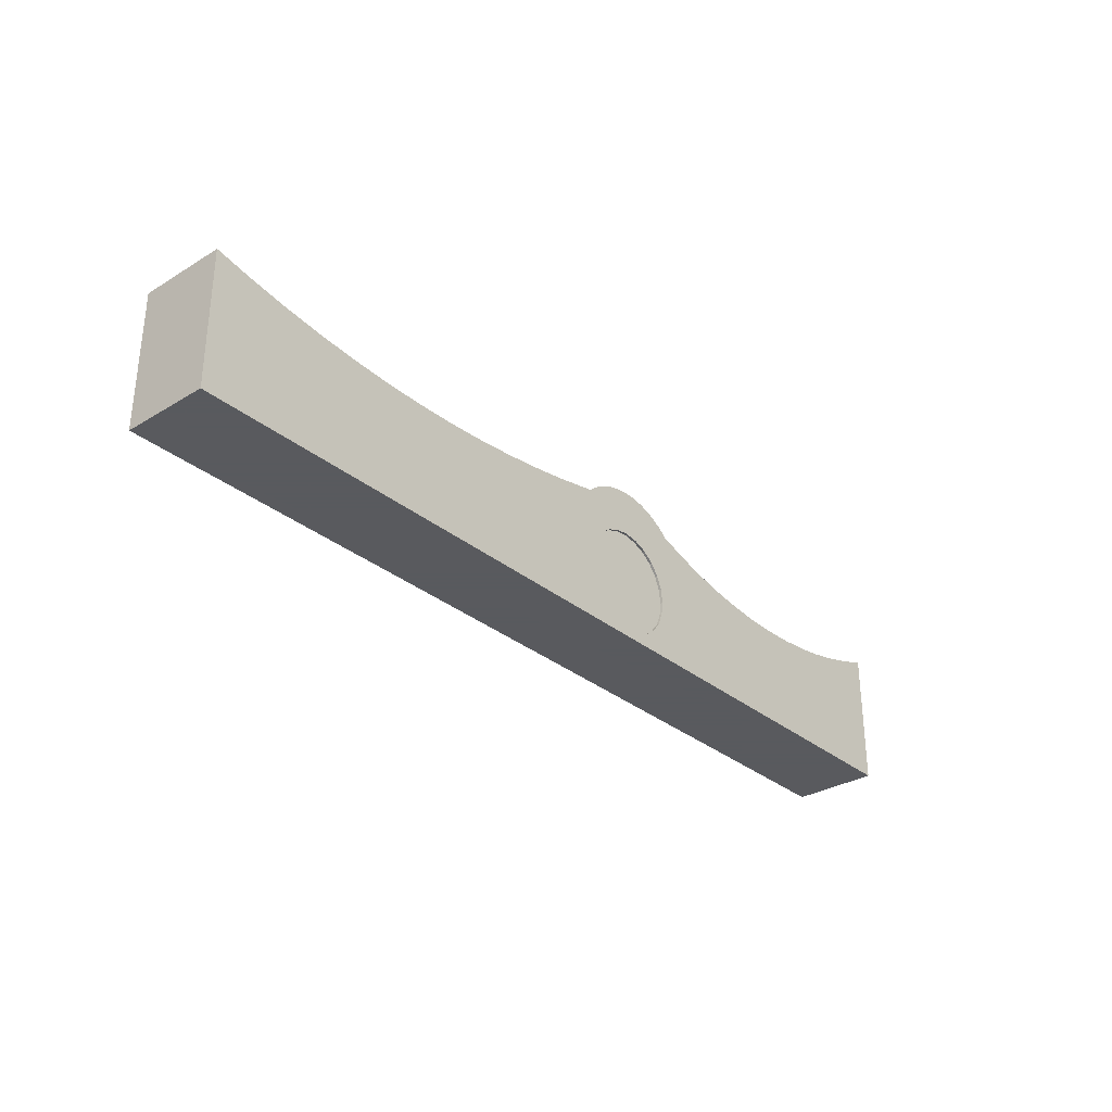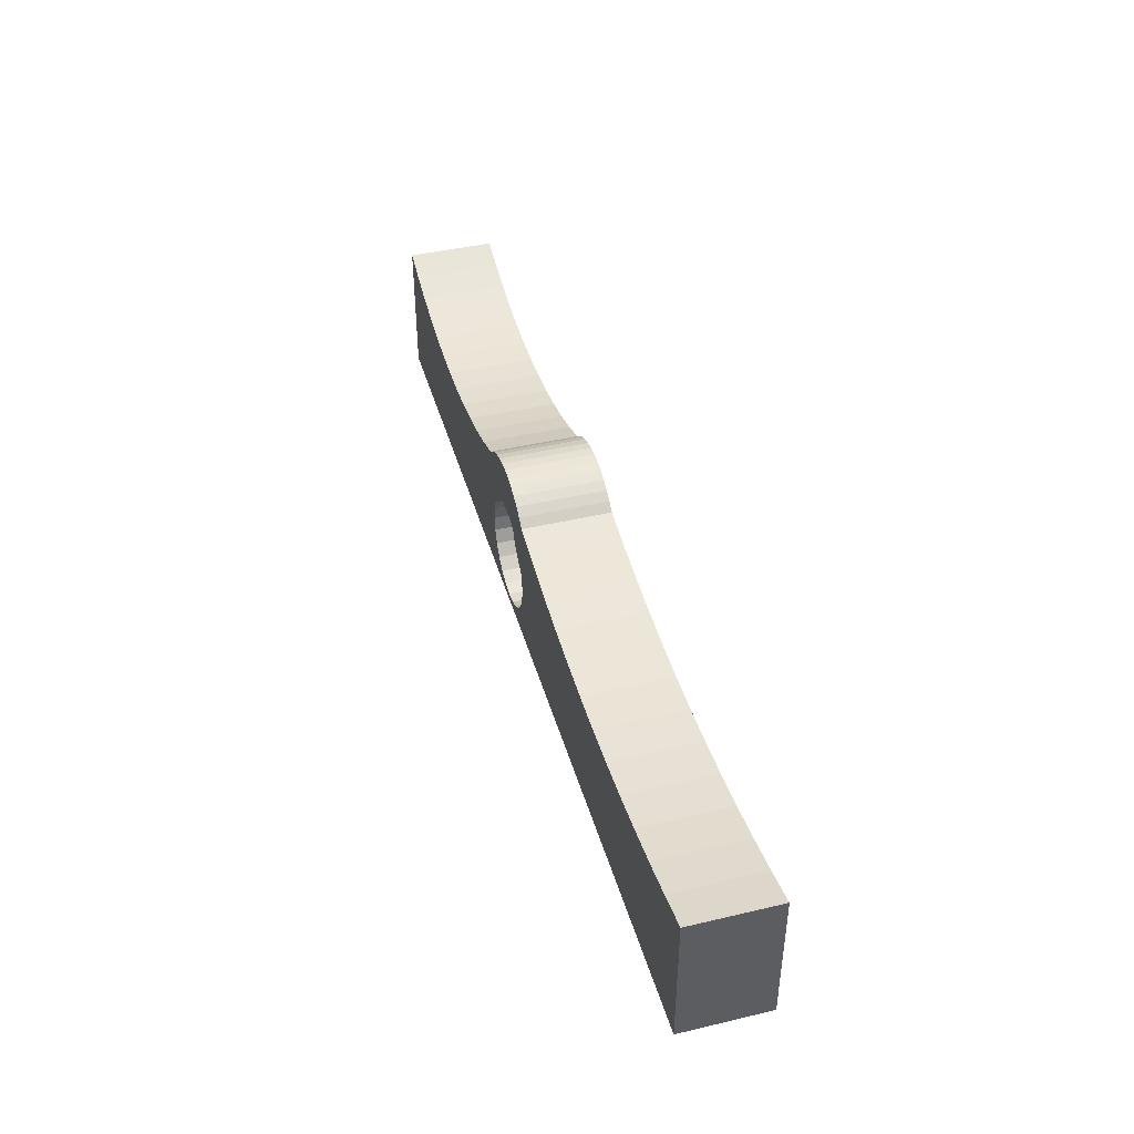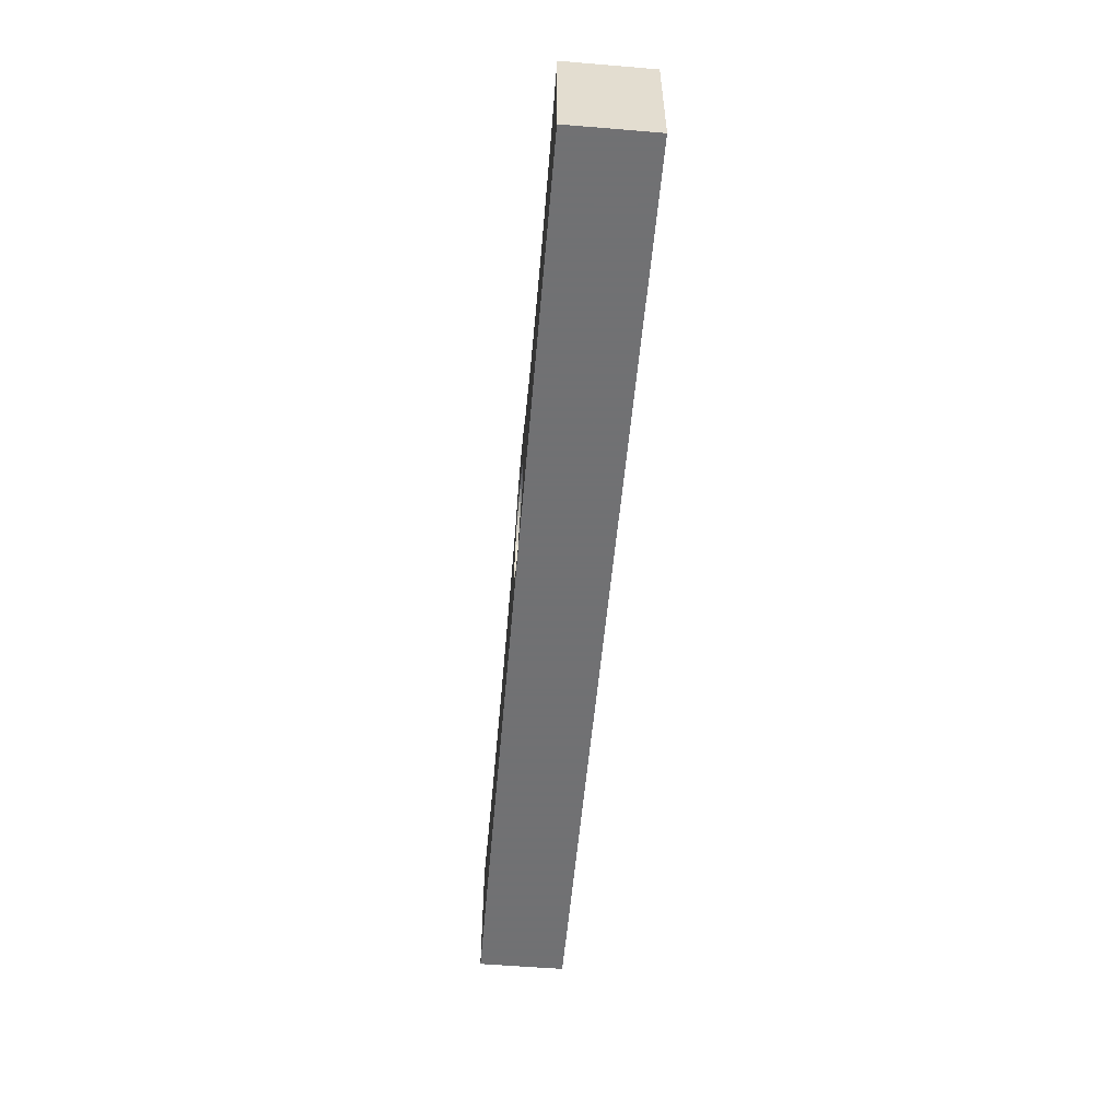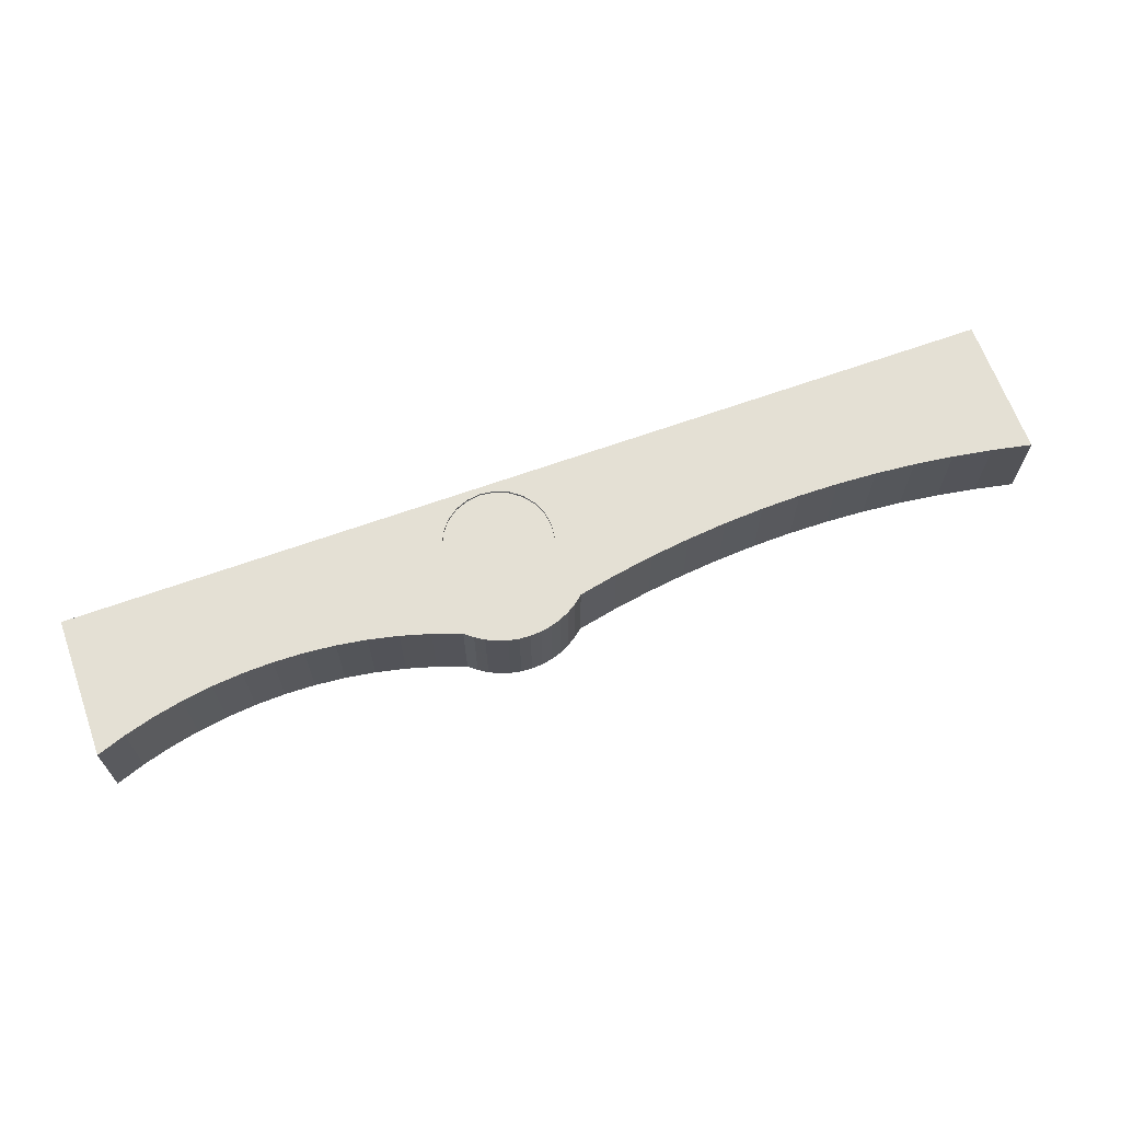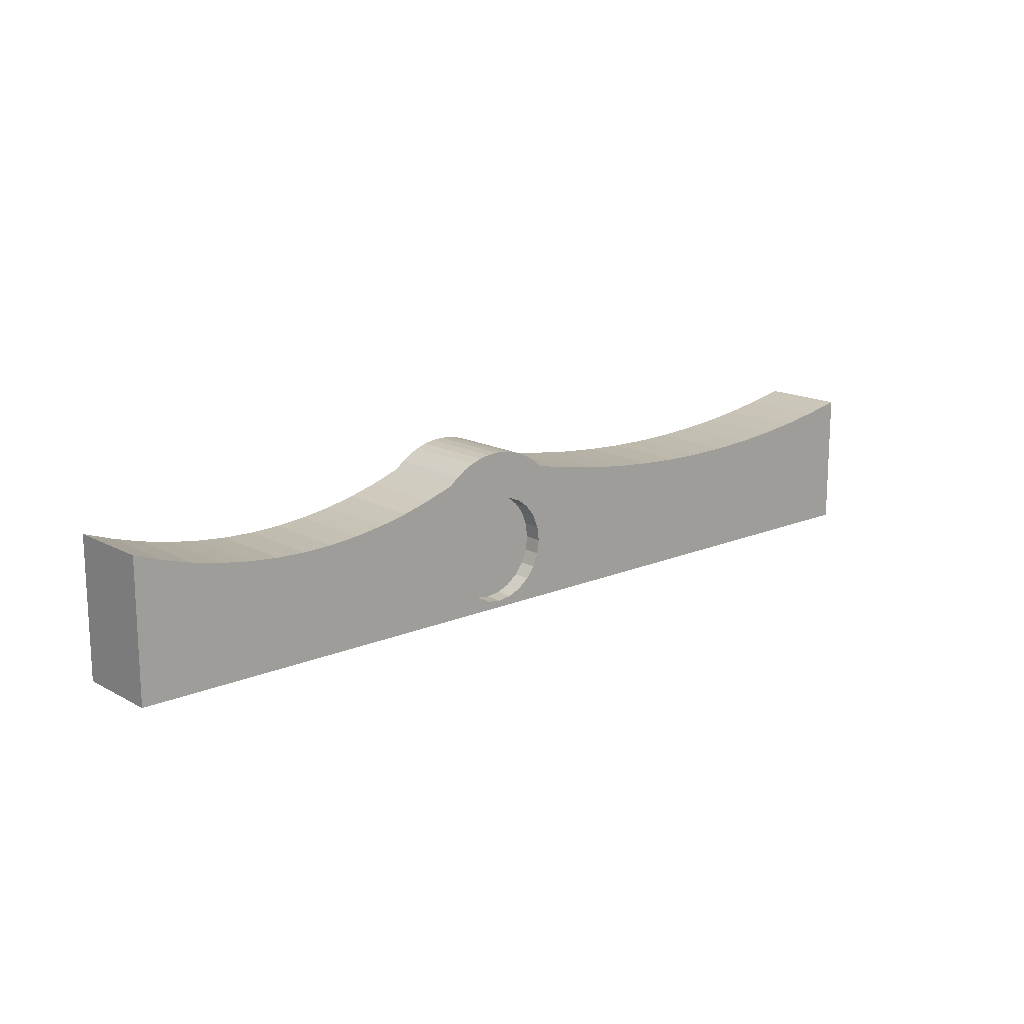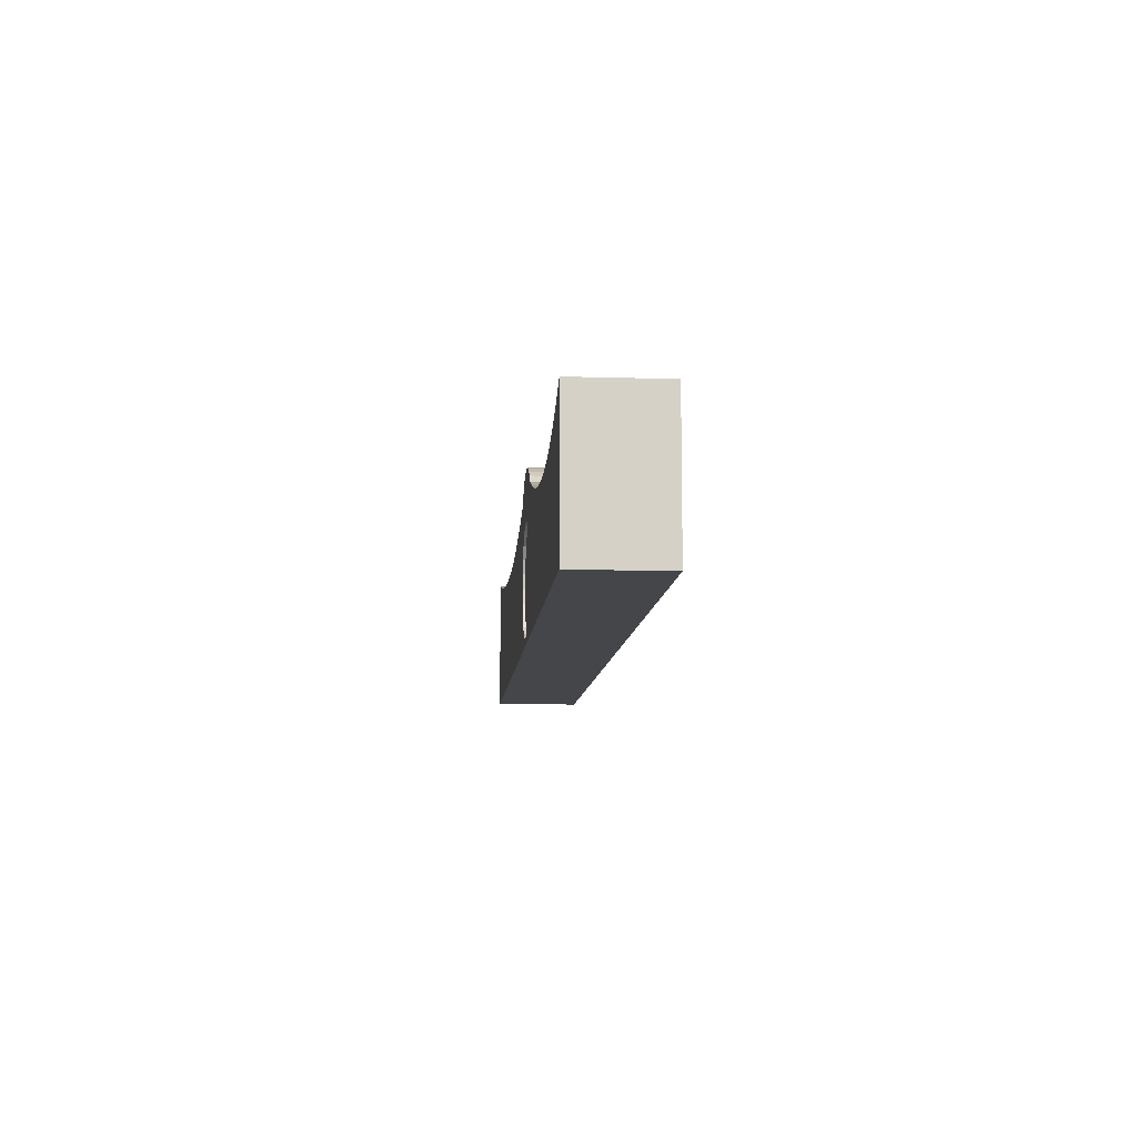
<metadata>
{"format":"obj","ext":"obj","renderer":"f3d","projection":"perspective","resolution":1024,"background":"white","views":[{"elev":-31.2,"azim":130.8,"up":"+Z"},{"elev":42.5,"azim":74.3,"up":"+Z"},{"elev":-55.3,"azim":-95.0,"up":"+Z"},{"elev":66.1,"azim":-19.8,"up":"+Y"},{"elev":15.6,"azim":-41.6,"up":"+Z"},{"elev":-9.7,"azim":-94.5,"up":"+Z"}]}
</metadata>
<code>
v -0.2014 0.3987 0.8079
v -0.2249 0.3304 0.8072
v -0.2014 0.3304 0.8079
v -0.2485 0.3304 0.8079
v -0.2249 0.3987 0.8072
v -0.2719 0.3304 0.8101
v -0.2485 0.3987 0.8079
v -0.2952 0.3304 0.8137
v -0.2719 0.3987 0.8101
v -0.2952 0.3987 0.8137
v -0.3182 0.3304 0.8187
v -0.3182 0.3987 0.8187
v -0.3408 0.3304 0.8252
v -0.3408 0.3987 0.8252
v -0.3631 0.3987 0.833
v -0.3631 0.3987 0.7238
v -0.3631 0.3304 0.7386
v -0.3631 0.3304 0.7238
v -0.3631 0.3304 0.833
v -0.0682 0.3967 0.7416
v -0.07494 0.3967 0.7504
v -0.07917 0.3967 0.7606
v -0.08061 0.3967 0.7716
v -0.07917 0.3967 0.7826
v -0.07494 0.3967 0.7928
v -0.0682 0.3967 0.8016
v -0.05943 0.3967 0.8083
v -0.04921 0.3967 0.8125
v -0.03824 0.3967 0.814
v -0.05943 0.3967 0.7349
v -0.04921 0.3967 0.7307
v -0.03824 0.3967 0.7292
v -0.02728 0.3967 0.7307
v -0.01706 0.3967 0.7349
v -0.02728 0.3967 0.8125
v -0.01706 0.3967 0.8083
v -0.008284 0.3967 0.7416
v -0.008284 0.3967 0.8016
v -0.00155 0.3967 0.7928
v 0.00268 0.3967 0.7826
v 0.004124 0.3967 0.7716
v 0.00268 0.3967 0.7606
v -0.00155 0.3967 0.7504
v -0.0682 0.3444 0.7416
v -0.08061 0.3444 0.7716
v -0.07917 0.3444 0.7606
v -0.07917 0.3444 0.7826
v -0.07494 0.3444 0.7928
v -0.0682 0.3444 0.8016
v -0.05943 0.3444 0.8083
v -0.04921 0.3444 0.8125
v -0.03824 0.3444 0.814
v -0.05943 0.3444 0.7349
v -0.04921 0.3444 0.7307
v -0.03824 0.3444 0.7292
v -0.02728 0.3444 0.7307
v -0.01706 0.3444 0.7349
v -0.02728 0.3444 0.8125
v -0.01706 0.3444 0.8083
v -0.008284 0.3444 0.7416
v -0.008284 0.3444 0.8016
v -0.00155 0.3444 0.7928
v 0.00268 0.3444 0.7826
v 0.004124 0.3444 0.7716
v 0.00268 0.3444 0.7606
v -0.00155 0.3444 0.7504
v -0.00155 0.3304 0.7504
v 0.00268 0.3304 0.7606
v 0.004124 0.3304 0.7716
v 0.00268 0.3304 0.7826
v -0.008284 0.3304 0.7416
v -0.01706 0.3304 0.7349
v -0.02728 0.3304 0.7307
v -0.03824 0.3304 0.7292
v -0.04921 0.3304 0.7307
v -0.05943 0.3304 0.7349
v -0.0682 0.3304 0.7416
v -0.07494 0.3444 0.7504
v -0.07494 0.3304 0.7504
v -0.07917 0.3304 0.7606
v -0.08061 0.3304 0.7716
v -0.07917 0.3304 0.7826
v -0.07494 0.3304 0.7928
v -0.0682 0.3304 0.8016
v -0.05943 0.3304 0.8083
v -0.04921 0.3304 0.8125
v -0.03824 0.3304 0.814
v -0.02728 0.3304 0.8125
v -0.01706 0.3304 0.8083
v -0.008284 0.3304 0.8016
v -0.00155 0.3304 0.7928
v 0.00268 0.3987 0.7826
v 0.004124 0.3987 0.7716
v 0.00268 0.3987 0.7606
v -0.00155 0.3987 0.7504
v -0.008284 0.3987 0.7416
v -0.01706 0.3987 0.7349
v -0.02728 0.3987 0.7307
v -0.03824 0.3987 0.7292
v -0.04921 0.3987 0.7307
v -0.05943 0.3987 0.7349
v -0.0682 0.3987 0.7416
v -0.07494 0.3987 0.7504
v -0.07917 0.3987 0.7606
v -0.08061 0.3987 0.7716
v -0.07917 0.3987 0.7826
v -0.07494 0.3987 0.7928
v -0.0682 0.3987 0.8016
v -0.05943 0.3987 0.8083
v -0.04921 0.3987 0.8125
v -0.03824 0.3987 0.814
v -0.02728 0.3987 0.8125
v -0.01706 0.3987 0.8083
v -0.008284 0.3987 0.8016
v -0.00155 0.3987 0.7928
v -0.0407 0.3304 0.8514
v -0.03225 0.3304 0.8509
v -0.03225 0.3987 0.8509
v -0.0407 0.3987 0.8514
v -0.04914 0.3987 0.8509
v -0.02393 0.3304 0.8493
v -0.02393 0.3987 0.8493
v -0.05745 0.3304 0.8493
v -0.04914 0.3304 0.8509
v -0.0159 0.3304 0.8467
v -0.0159 0.3987 0.8467
v -0.06549 0.3304 0.8467
v -0.05745 0.3987 0.8493
v -0.008247 0.3304 0.843
v -0.008247 0.3987 0.843
v -0.07314 0.3304 0.843
v -0.06549 0.3987 0.8467
v -0.00113 0.3304 0.8384
v -0.00113 0.3987 0.8384
v -0.08026 0.3304 0.8384
v -0.07314 0.3987 0.843
v 0.005355 0.3304 0.833
v 0.005355 0.3987 0.833
v -0.08675 0.3304 0.833
v -0.08026 0.3987 0.8384
v -0.109 0.3304 0.8252
v -0.08675 0.3987 0.833
v -0.109 0.3987 0.8252
v 0.03572 0.3987 0.8268
v 0.03572 0.3304 0.8268
v 0.06628 0.3304 0.8218
v 0.06628 0.3987 0.8218
v 0.09701 0.3304 0.8178
v 0.09701 0.3987 0.8178
v 0.2207 0.3304 0.8133
v 0.2517 0.3304 0.815
v 0.2517 0.3987 0.815
v 0.2825 0.3304 0.8178
v 0.2825 0.3987 0.8178
v 0.3133 0.3304 0.8218
v 0.3133 0.3987 0.8218
v 0.3438 0.3304 0.8268
v 0.3438 0.3987 0.8268
v 0.3742 0.3987 0.7238
v 0.3742 0.3304 0.7238
v 0.3742 0.3304 0.7386
v 0.3742 0.3987 0.833
v 0.3742 0.3304 0.833
v 0.2207 0.3987 0.8133
v 0.1898 0.3304 0.8127
v 0.1898 0.3987 0.8127
v 0.1588 0.3987 0.8133
v 0.1279 0.3304 0.815
v 0.1588 0.3304 0.8133
v 0.1279 0.3987 0.815
v -0.1316 0.3304 0.8187
v -0.1546 0.3987 0.8137
v -0.1316 0.3987 0.8187
v -0.1779 0.3987 0.8101
v -0.1546 0.3304 0.8137
v -0.1779 0.3304 0.8101
f 15 16 17
f 16 18 17
f 17 19 15
f 20 21 22
f 23 24 20
f 24 25 20
f 25 26 20
f 26 27 20
f 27 28 20
f 28 29 20
f 29 30 20
f 29 31 30
f 29 32 31
f 29 33 32
f 29 34 33
f 29 35 34
f 35 36 34
f 36 37 34
f 36 38 37
f 38 39 37
f 39 40 37
f 40 41 37
f 41 42 37
f 42 43 37
f 44 45 46
f 44 47 45
f 44 48 47
f 44 49 48
f 44 50 49
f 44 51 50
f 44 52 51
f 44 53 52
f 53 54 52
f 54 55 52
f 55 56 52
f 56 57 52
f 57 58 52
f 57 59 58
f 57 60 59
f 60 61 59
f 60 62 61
f 60 63 62
f 60 64 63
f 60 65 64
f 60 66 65
f 67 68 65
f 68 69 64
f 64 69 70
f 71 67 66
f 72 71 60
f 73 72 57
f 74 73 56
f 54 75 74
f 76 75 54
f 77 76 53
f 78 79 77
f 46 80 79
f 81 80 46
f 47 82 81
f 48 83 82
f 49 84 83
f 50 85 84
f 51 86 85
f 87 86 51
f 58 88 87
f 59 89 88
f 61 90 89
f 63 70 91
f 62 91 90
f 40 92 93
f 93 94 42
f 94 95 43
f 95 96 37
f 96 97 34
f 97 98 33
f 98 99 32
f 99 100 31
f 100 101 30
f 101 102 20
f 20 102 103
f 21 103 104
f 22 104 105
f 23 105 106
f 24 106 107
f 25 107 108
f 26 108 109
f 27 109 110
f 28 110 111
f 29 111 112
f 35 112 113
f 36 113 114
f 39 115 92
f 38 114 115
f 116 117 118
f 116 119 120
f 117 121 122
f 123 124 120
f 121 125 126
f 127 123 128
f 129 130 126
f 131 127 132
f 129 133 134
f 123 127 131
f 135 121 123
f 135 125 121
f 135 129 125
f 135 131 136
f 133 137 138
f 139 135 140
f 141 139 142
f 128 140 136
f 128 120 140
f 120 119 140
f 119 118 140
f 118 122 140
f 122 126 140
f 126 130 140
f 130 134 140
f 134 138 140
f 138 142 140
f 138 143 142
f 138 144 143
f 145 144 138
f 145 146 147
f 146 148 149
f 150 151 152
f 151 153 154
f 153 155 156
f 155 157 158
f 16 159 160
f 161 159 162
f 161 160 159
f 157 163 162
f 154 94 93
f 154 156 94
f 115 114 164
f 114 113 164
f 164 152 92
f 157 155 161
f 155 68 161
f 68 67 161
f 67 71 161
f 69 68 151
f 68 153 151
f 68 155 153
f 150 90 91
f 150 89 90
f 70 151 150
f 165 150 164
f 165 166 167
f 168 169 167
f 148 168 170
f 135 137 133
f 135 139 137
f 139 141 137
f 141 145 137
f 141 171 145
f 171 146 145
f 171 148 146
f 171 168 148
f 171 141 143
f 143 110 109
f 143 111 110
f 109 172 173
f 143 144 111
f 144 147 111
f 109 174 172
f 147 149 111
f 149 170 111
f 170 167 111
f 112 111 166
f 165 87 88
f 87 168 171
f 87 169 168
f 175 171 173
f 176 175 172
f 176 174 1
f 2 3 1
f 1 109 108
f 4 2 5
f 6 4 7
f 8 6 9
f 7 107 106
f 105 9 7
f 105 10 9
f 175 81 82
f 83 84 175
f 84 85 175
f 175 176 81
f 85 86 175
f 176 3 81
f 3 2 81
f 2 4 81
f 4 6 81
f 11 8 10
f 104 12 10
f 19 13 14
f 8 77 79
f 8 11 77
f 11 13 77
f 13 11 12
f 103 102 12
f 102 101 12
f 101 100 12
f 100 14 12
f 17 77 13
f 17 76 77
f 17 75 76
f 160 161 71
f 72 73 160
f 73 74 160
f 74 18 160
f 74 17 18
f 162 97 96
f 162 98 97
f 159 16 99
f 14 100 16
f 100 99 16
f 22 23 20
f 46 78 44
f 65 66 67
f 64 65 68
f 70 63 64
f 66 60 71
f 60 57 72
f 57 56 73
f 56 55 74
f 74 55 54
f 54 53 76
f 53 44 77
f 77 44 78
f 79 78 46
f 46 45 81
f 81 45 47
f 82 47 48
f 83 48 49
f 84 49 50
f 85 50 51
f 51 52 87
f 87 52 58
f 88 58 59
f 89 59 61
f 91 62 63
f 90 61 62
f 93 41 40
f 42 41 93
f 43 42 94
f 37 43 95
f 34 37 96
f 33 34 97
f 32 33 98
f 31 32 99
f 30 31 100
f 20 30 101
f 103 21 20
f 104 22 21
f 105 23 22
f 106 24 23
f 107 25 24
f 108 26 25
f 109 27 26
f 110 28 27
f 111 29 28
f 112 35 29
f 113 36 35
f 114 38 36
f 92 40 39
f 115 39 38
f 118 119 116
f 117 116 124
f 120 124 116
f 122 118 117
f 121 117 123
f 117 124 123
f 120 128 123
f 126 122 121
f 128 132 127
f 126 125 129
f 132 136 131
f 134 130 129
f 131 135 123
f 136 140 135
f 138 134 133
f 140 142 139
f 142 143 141
f 136 132 128
f 138 137 145
f 147 144 145
f 149 147 146
f 152 164 150
f 154 152 151
f 156 154 153
f 158 156 155
f 160 18 16
f 162 163 161
f 162 158 157
f 95 158 162
f 95 94 158
f 94 156 158
f 93 92 154
f 92 152 154
f 164 92 115
f 113 166 164
f 161 163 157
f 151 70 69
f 91 70 150
f 150 165 89
f 164 166 165
f 167 169 165
f 167 170 168
f 170 149 148
f 133 129 135
f 143 173 171
f 109 173 143
f 111 167 166
f 166 113 112
f 88 89 165
f 165 169 87
f 171 175 87
f 173 172 175
f 86 87 175
f 172 174 176
f 1 3 176
f 1 5 2
f 108 5 1
f 1 174 109
f 5 7 4
f 7 5 108
f 7 108 107
f 7 9 6
f 9 10 8
f 106 105 7
f 82 83 175
f 81 6 8
f 80 81 8
f 10 12 11
f 10 105 104
f 14 15 19
f 79 80 8
f 12 14 13
f 12 104 103
f 13 19 17
f 74 75 17
f 71 72 160
f 96 95 162
f 98 162 159
f 99 98 159
f 16 15 14

</code>
